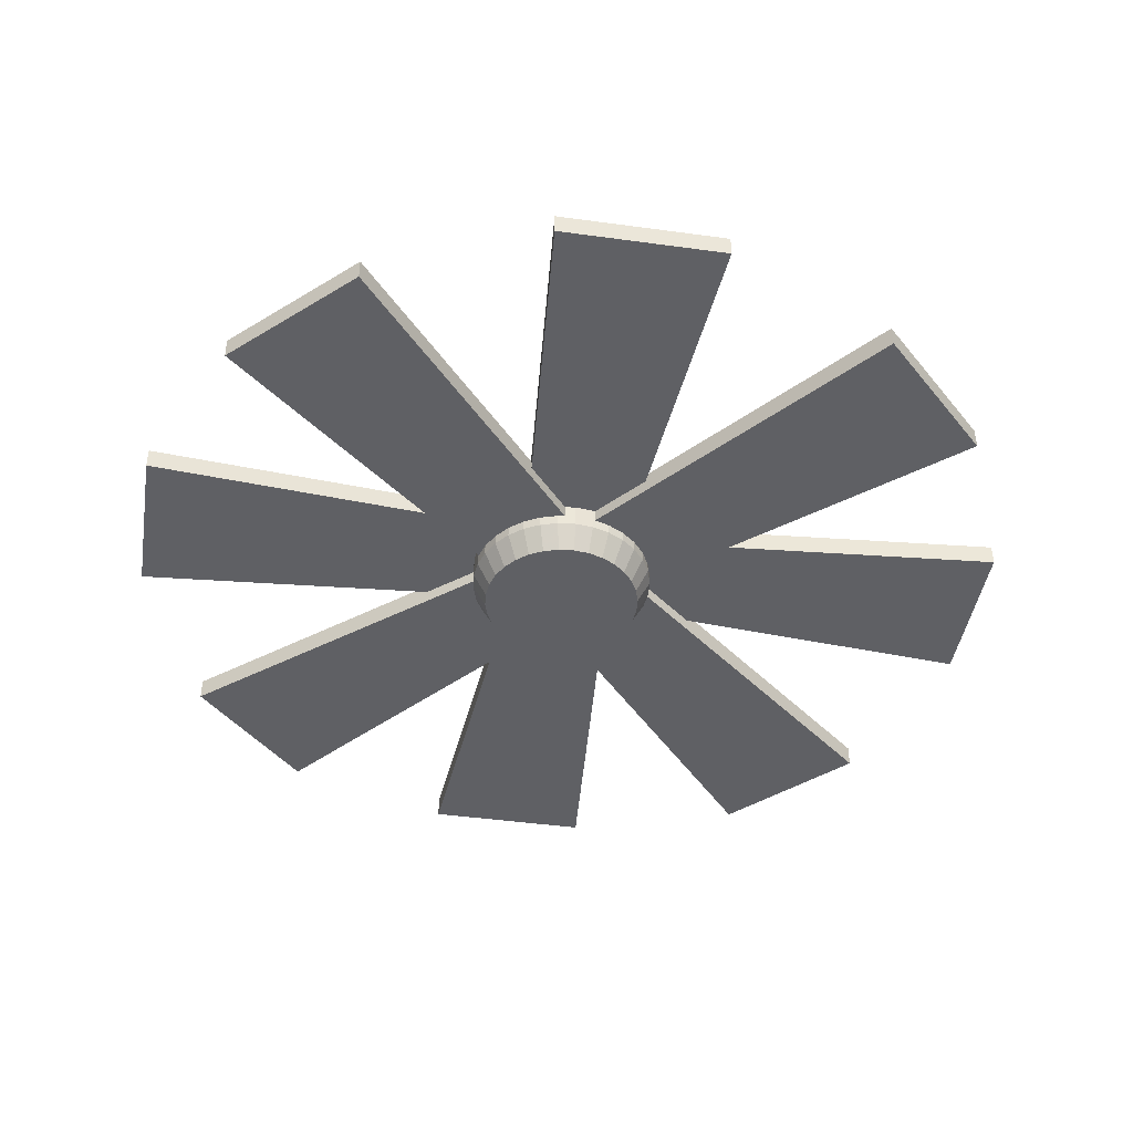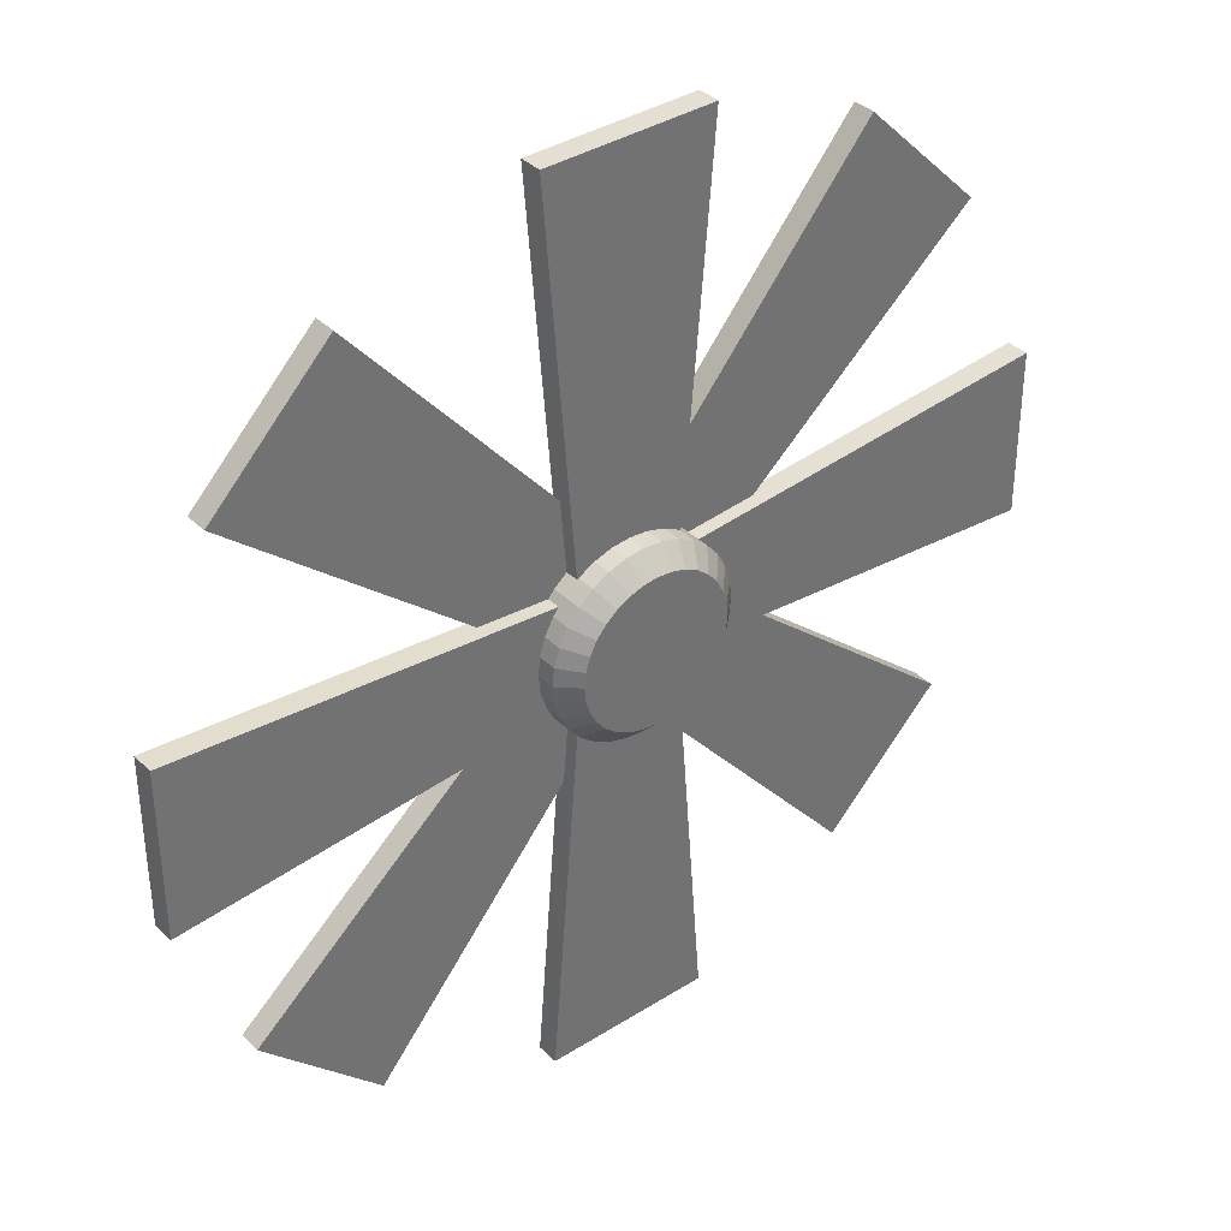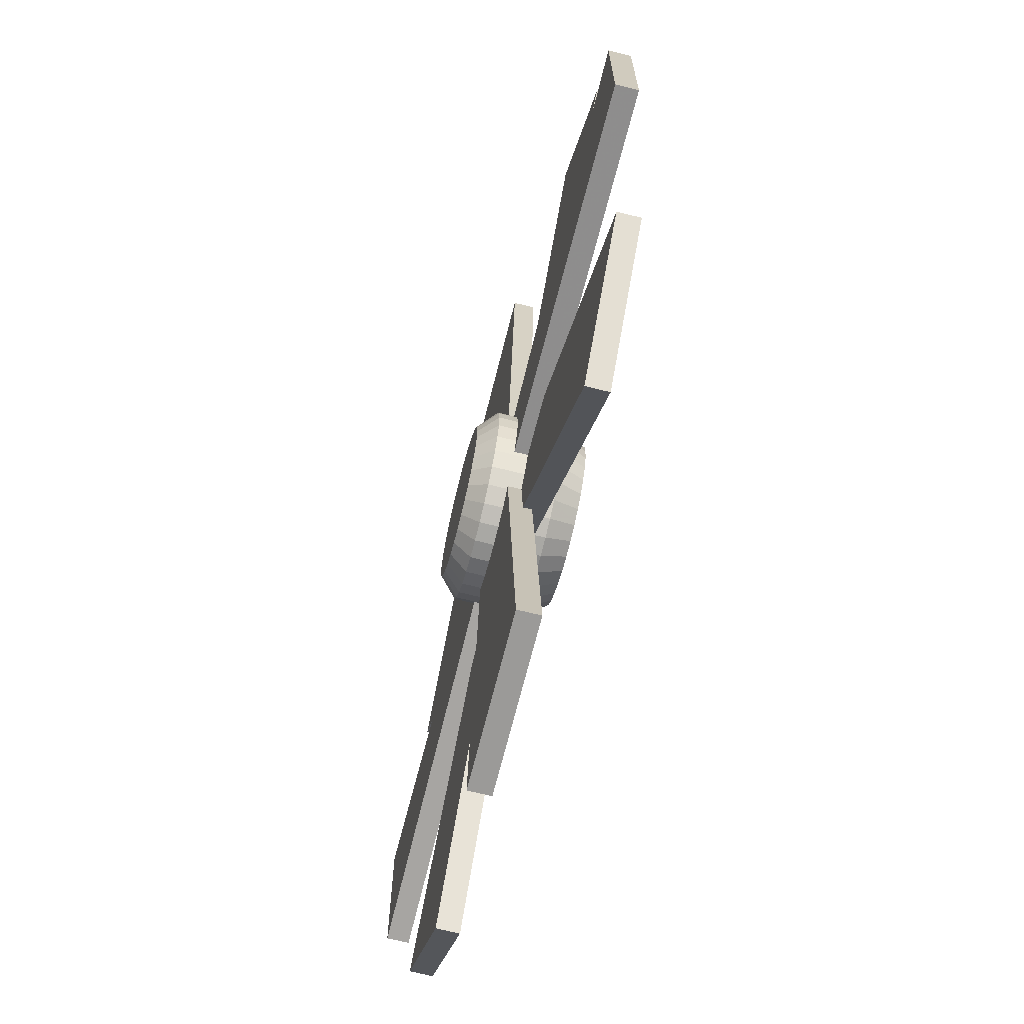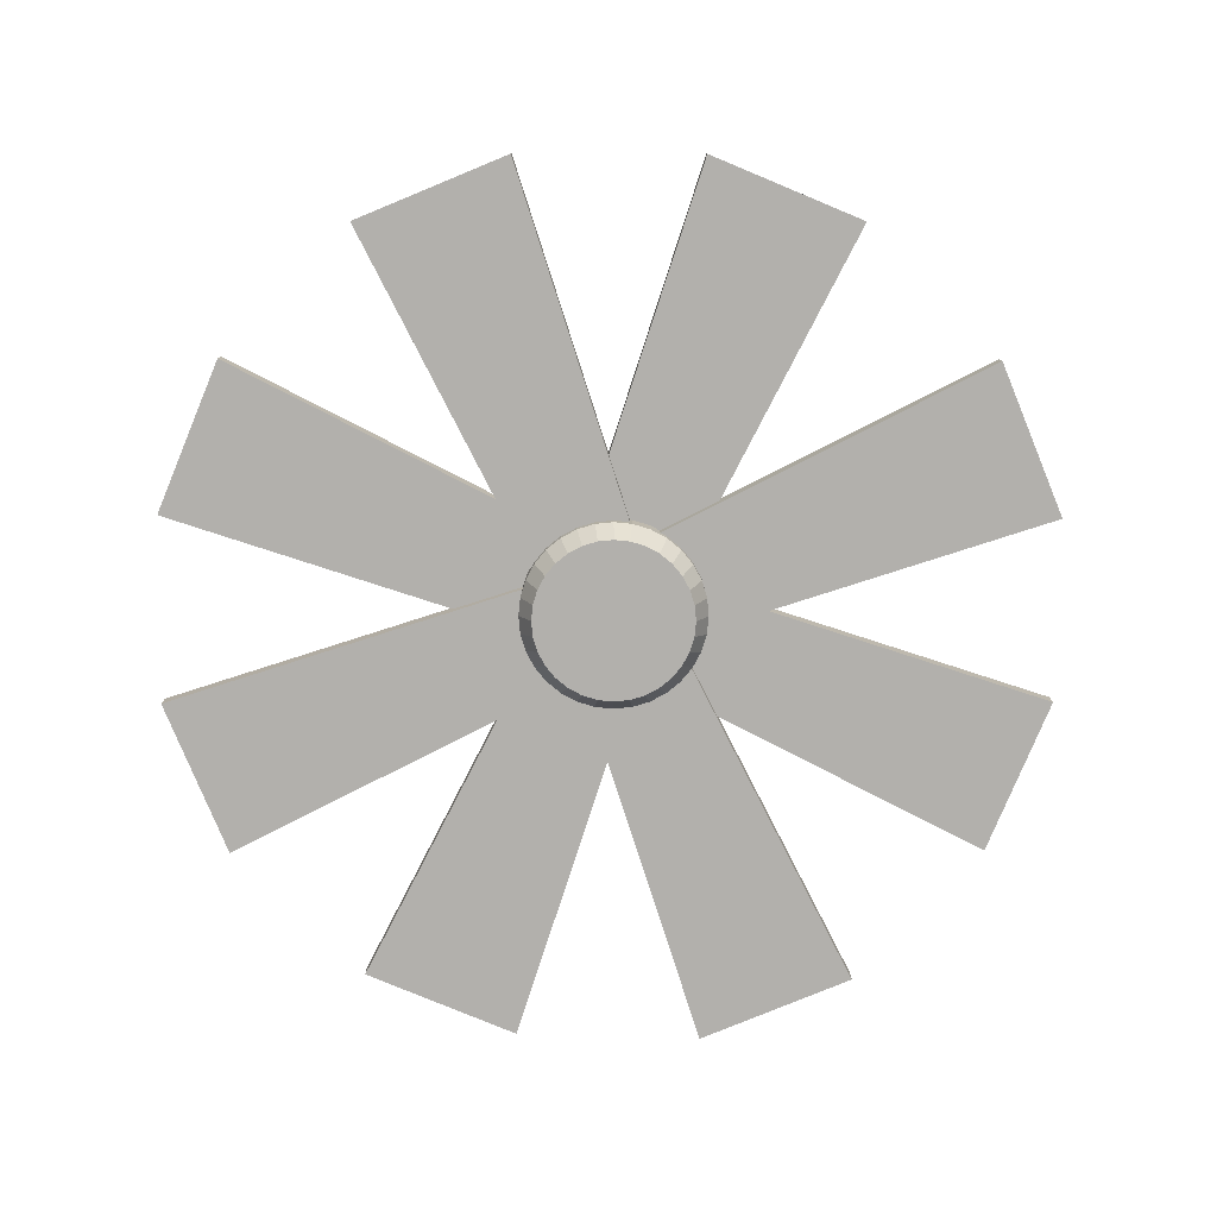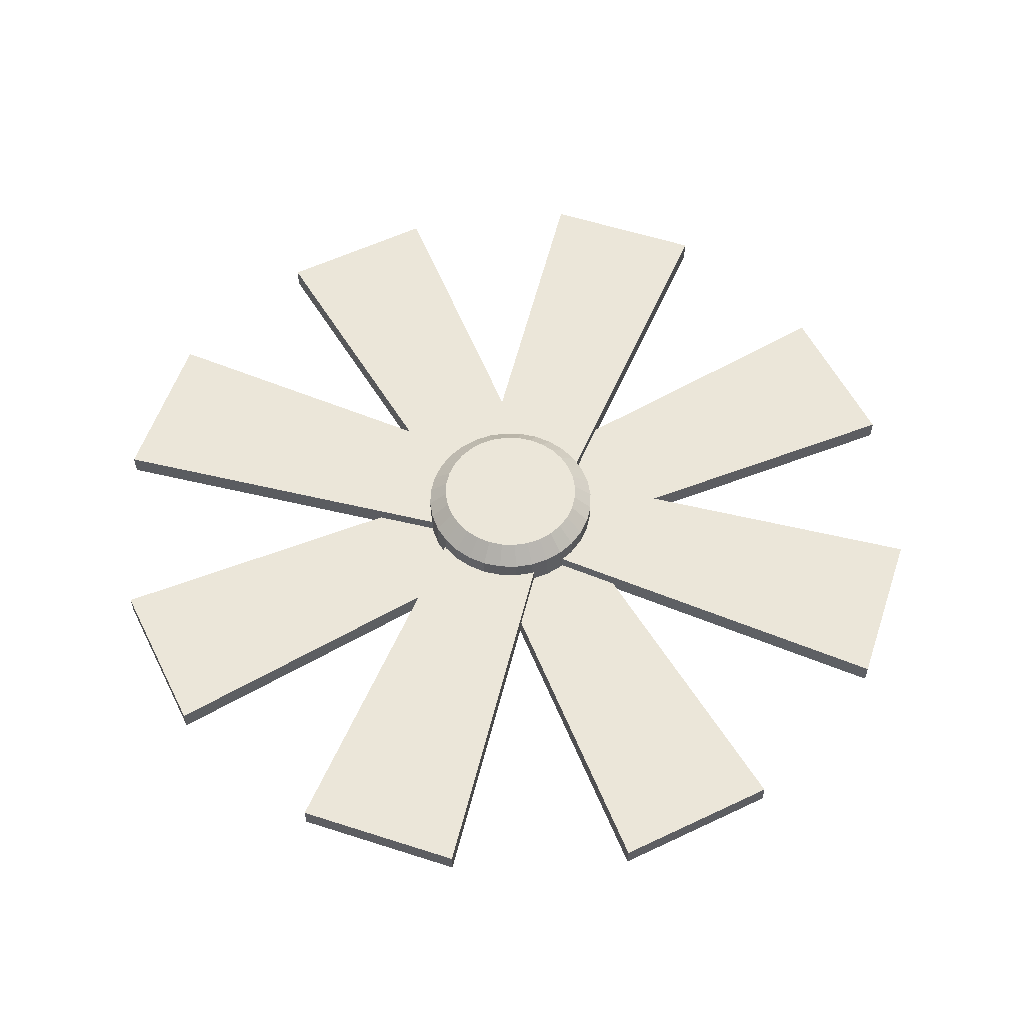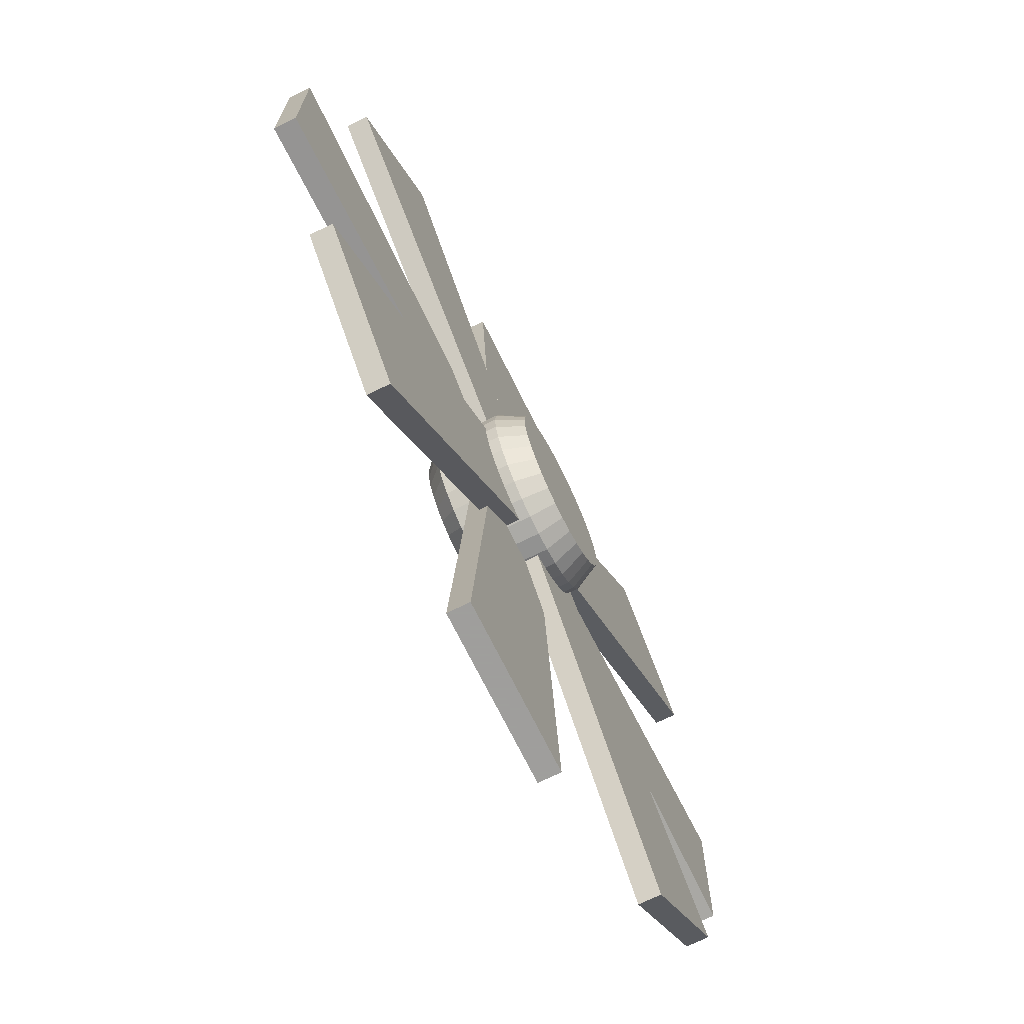
<metadata>
{"format":"obj","ext":"obj","renderer":"f3d","projection":"perspective","resolution":1024,"background":"white","views":[{"elev":-43.5,"azim":80.8,"up":"+Z"},{"elev":37.2,"azim":-39.1,"up":"+Y"},{"elev":-69.3,"azim":75.9,"up":"+Y"},{"elev":-78.8,"azim":-112.6,"up":"+Z"},{"elev":56.6,"azim":18.6,"up":"+Z"},{"elev":-71.1,"azim":116.3,"up":"+Y"}]}
</metadata>
<code>
v -1.948 54.15 13.88
v -3.094 39.86 13.88
v -1.948 54.15 13.07
v -3.094 39.86 13.07
v 1.948 54.15 13.88
v 3.094 39.86 13.88
v 1.948 54.15 13.07
v 3.094 39.86 13.07
v -2.271 58.37 13.88
v -16.56 59.52 13.88
v -2.271 58.37 13.07
v -16.56 59.52 13.07
v -2.271 54.47 13.88
v -16.56 53.33 13.88
v -2.271 54.47 13.07
v -16.56 53.33 13.07
v 2.271 58.37 13.88
v 16.56 59.52 13.88
v 2.271 58.37 13.07
v 16.56 59.52 13.07
v 2.271 54.47 13.88
v 16.56 53.33 13.88
v 2.271 54.47 13.07
v 16.56 53.33 13.07
v 2.983 56.19 13.39
v 13.9 46.9 13.39
v 2.983 56.19 12.58
v 13.9 46.9 12.58
v 0.2277 53.44 13.39
v 9.521 42.53 13.39
v 0.2277 53.44 12.58
v 9.521 42.53 12.58
v -1.948 58.69 13.88
v -3.094 72.98 13.88
v -1.948 58.69 13.07
v -3.094 72.98 13.07
v 1.948 58.69 13.88
v 3.094 72.98 13.88
v 1.948 58.69 13.07
v 3.094 72.98 13.07
v 0.2277 59.41 13.39
v 9.521 70.32 13.39
v 0.2277 59.41 12.58
v 9.521 70.32 12.58
v 2.983 56.65 13.39
v 13.9 65.94 13.39
v 2.983 56.65 12.58
v 13.9 65.94 12.58
v -2.983 56.19 13.39
v -13.9 46.9 13.39
v -2.983 56.19 12.58
v -13.9 46.9 12.58
v -0.2277 53.44 13.39
v -9.521 42.53 13.39
v -0.2277 53.44 12.58
v -9.521 42.53 12.58
v -0.2277 59.41 13.39
v -9.521 70.32 13.39
v -0.2277 59.41 12.58
v -9.521 70.32 12.58
v -2.983 56.65 13.39
v -13.9 65.94 13.39
v -2.983 56.65 12.58
v -13.9 65.94 12.58
v 0 59.2 11.25
v 0 59 15.2
v 0.5806 59.14 11.25
v 0.542 58.94 15.2
v 1.139 58.97 11.25
v 1.063 58.79 15.2
v 1.653 58.69 11.25
v 1.543 58.53 15.2
v 2.104 58.32 11.25
v 1.964 58.18 15.2
v 2.474 57.87 11.25
v 2.31 57.76 15.2
v 2.749 57.36 11.25
v 2.567 57.28 15.2
v 2.919 56.8 11.25
v 2.725 56.76 15.2
v 2.976 56.22 11.25
v 2.778 56.22 15.2
v 2.919 55.64 11.25
v 2.725 55.68 15.2
v 2.749 55.08 11.25
v 2.567 55.16 15.2
v 2.474 54.57 11.25
v 2.31 54.68 15.2
v 2.104 54.12 11.25
v 1.964 54.26 15.2
v 1.653 53.74 11.25
v 1.543 53.91 15.2
v 1.139 53.47 11.25
v 1.063 53.65 15.2
v 0.5806 53.3 11.25
v 0.542 53.49 15.2
v 0 53.24 11.25
v 0 53.44 15.2
v -0.5806 53.3 11.25
v -0.542 53.49 15.2
v -1.139 53.47 11.25
v -1.063 53.65 15.2
v -1.653 53.74 11.25
v -1.543 53.91 15.2
v -2.104 54.12 11.25
v -1.964 54.26 15.2
v -2.474 54.57 11.25
v -2.31 54.68 15.2
v -2.749 55.08 11.25
v -2.567 55.16 15.2
v -2.919 55.64 11.25
v -2.725 55.68 15.2
v -2.976 56.22 11.25
v -2.778 56.22 15.2
v -2.919 56.8 11.25
v -2.725 56.76 15.2
v -2.749 57.36 11.25
v -2.567 57.28 15.2
v -2.474 57.87 11.25
v -2.31 57.76 15.2
v -2.104 58.32 11.25
v -1.964 58.18 15.2
v -1.653 58.69 11.25
v -1.543 58.53 15.2
v -1.139 58.97 11.25
v -1.063 58.79 15.2
v -0.5806 59.14 11.25
v -0.542 58.94 15.2
v 0.6767 59.62 14.56
v 0 59.69 14.56
v 1.327 59.42 14.56
v 1.927 59.1 14.56
v 2.453 58.67 14.56
v 2.884 58.15 14.56
v 3.205 57.55 14.56
v 3.402 56.9 14.56
v 3.469 56.22 14.56
v 3.402 55.54 14.56
v 3.205 54.89 14.56
v 2.884 54.29 14.56
v 2.453 53.77 14.56
v 1.927 53.34 14.56
v 1.327 53.01 14.56
v 0.6767 52.82 14.56
v 0 52.75 14.56
v -0.6767 52.82 14.56
v -1.327 53.01 14.56
v -1.927 53.34 14.56
v -2.453 53.77 14.56
v -2.884 54.29 14.56
v -3.205 54.89 14.56
v -3.402 55.54 14.56
v -3.469 56.22 14.56
v -3.402 56.9 14.56
v -3.205 57.55 14.56
v -2.884 58.15 14.56
v -2.453 58.67 14.56
v -1.927 59.1 14.56
v -1.327 59.42 14.56
v -0.6767 59.62 14.56
v 0 59.69 12.19
v 0.6767 59.62 12.19
v 1.327 59.42 12.19
v 1.927 59.1 12.19
v 2.453 58.67 12.19
v 2.884 58.15 12.19
v 3.205 57.55 12.19
v 3.402 56.9 12.19
v 3.469 56.22 12.19
v 3.402 55.54 12.19
v 3.205 54.89 12.19
v 2.884 54.29 12.19
v 2.453 53.77 12.19
v 1.927 53.34 12.19
v 1.327 53.01 12.19
v 0.6767 52.82 12.19
v 0 52.75 12.19
v -0.6767 52.82 12.19
v -1.327 53.01 12.19
v -1.927 53.34 12.19
v -2.453 53.77 12.19
v -2.884 54.29 12.19
v -3.205 54.89 12.19
v -3.402 55.54 12.19
v -3.469 56.22 12.19
v -3.402 56.9 12.19
v -3.205 57.55 12.19
v -2.884 58.15 12.19
v -2.453 58.67 12.19
v -1.927 59.1 12.19
v -1.327 59.42 12.19
v -0.6767 59.62 12.19
f 1 3 4 2
f 3 7 8 4
f 7 5 6 8
f 5 1 2 6
f 3 1 5 7
f 8 6 2 4
f 9 11 12 10
f 11 15 16 12
f 15 13 14 16
f 13 9 10 14
f 11 9 13 15
f 16 14 10 12
f 17 18 20 19
f 19 20 24 23
f 23 24 22 21
f 21 22 18 17
f 19 23 21 17
f 24 20 18 22
f 25 26 28 27
f 27 28 32 31
f 31 32 30 29
f 29 30 26 25
f 27 31 29 25
f 32 28 26 30
f 33 34 36 35
f 35 36 40 39
f 39 40 38 37
f 37 38 34 33
f 35 39 37 33
f 40 36 34 38
f 41 42 44 43
f 43 44 48 47
f 47 48 46 45
f 45 46 42 41
f 43 47 45 41
f 48 44 42 46
f 49 51 52 50
f 51 55 56 52
f 55 53 54 56
f 53 49 50 54
f 51 49 53 55
f 56 54 50 52
f 57 59 60 58
f 59 63 64 60
f 63 61 62 64
f 61 57 58 62
f 59 57 61 63
f 64 62 58 60
f 161 130 129 162
f 162 129 131 163
f 163 131 132 164
f 164 132 133 165
f 165 133 134 166
f 166 134 135 167
f 167 135 136 168
f 168 136 137 169
f 169 137 138 170
f 170 138 139 171
f 171 139 140 172
f 172 140 141 173
f 173 141 142 174
f 174 142 143 175
f 175 143 144 176
f 176 144 145 177
f 177 145 146 178
f 178 146 147 179
f 179 147 148 180
f 180 148 149 181
f 181 149 150 182
f 182 150 151 183
f 183 151 152 184
f 184 152 153 185
f 185 153 154 186
f 186 154 155 187
f 187 155 156 188
f 188 156 157 189
f 189 157 158 190
f 190 158 159 191
f 68 66 128 126 124 122 120 118 116 114 112 110 108 106 104 102 100 98 96 94 92 90 88 86 84 82 80 78 76 74 72 70
f 191 159 160 192
f 192 160 130 161
f 65 67 69 71 73 75 77 79 81 83 85 87 89 91 93 95 97 99 101 103 105 107 109 111 113 115 117 119 121 123 125 127
f 66 68 129 130
f 68 70 131 129
f 70 72 132 131
f 72 74 133 132
f 74 76 134 133
f 76 78 135 134
f 78 80 136 135
f 80 82 137 136
f 82 84 138 137
f 84 86 139 138
f 86 88 140 139
f 88 90 141 140
f 90 92 142 141
f 92 94 143 142
f 94 96 144 143
f 96 98 145 144
f 98 100 146 145
f 100 102 147 146
f 102 104 148 147
f 104 106 149 148
f 106 108 150 149
f 108 110 151 150
f 110 112 152 151
f 112 114 153 152
f 114 116 154 153
f 116 118 155 154
f 118 120 156 155
f 120 122 157 156
f 122 124 158 157
f 124 126 159 158
f 126 128 160 159
f 128 66 130 160
f 67 65 161 162
f 69 67 162 163
f 71 69 163 164
f 73 71 164 165
f 75 73 165 166
f 77 75 166 167
f 79 77 167 168
f 81 79 168 169
f 83 81 169 170
f 85 83 170 171
f 87 85 171 172
f 89 87 172 173
f 91 89 173 174
f 93 91 174 175
f 95 93 175 176
f 97 95 176 177
f 99 97 177 178
f 101 99 178 179
f 103 101 179 180
f 105 103 180 181
f 107 105 181 182
f 109 107 182 183
f 111 109 183 184
f 113 111 184 185
f 115 113 185 186
f 117 115 186 187
f 119 117 187 188
f 121 119 188 189
f 123 121 189 190
f 125 123 190 191
f 127 125 191 192
f 65 127 192 161

</code>
